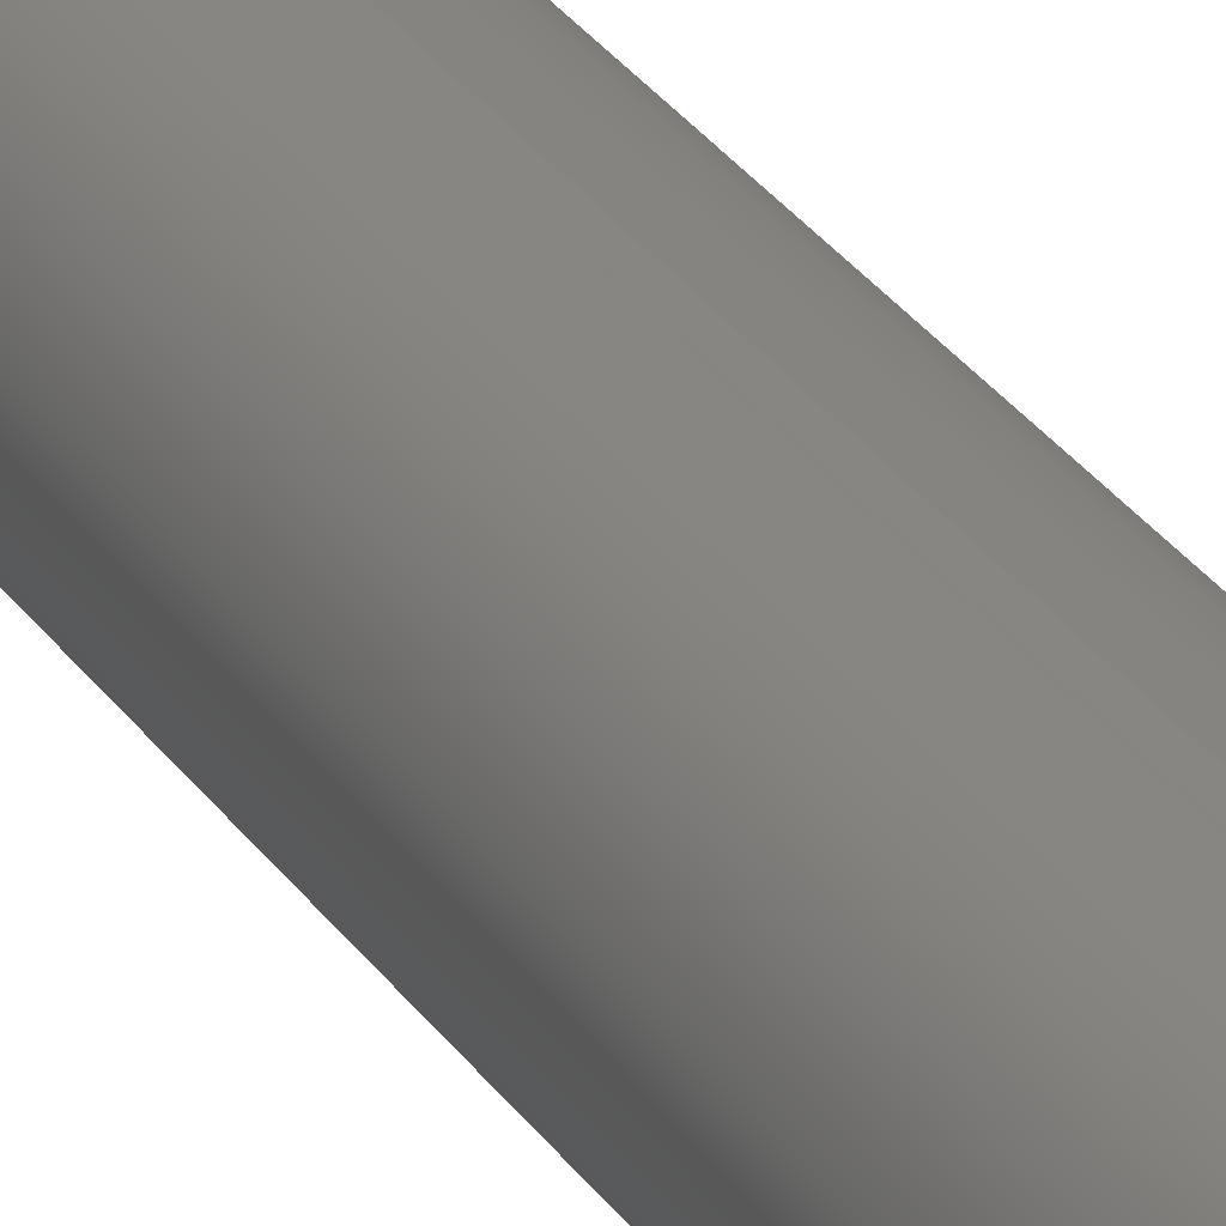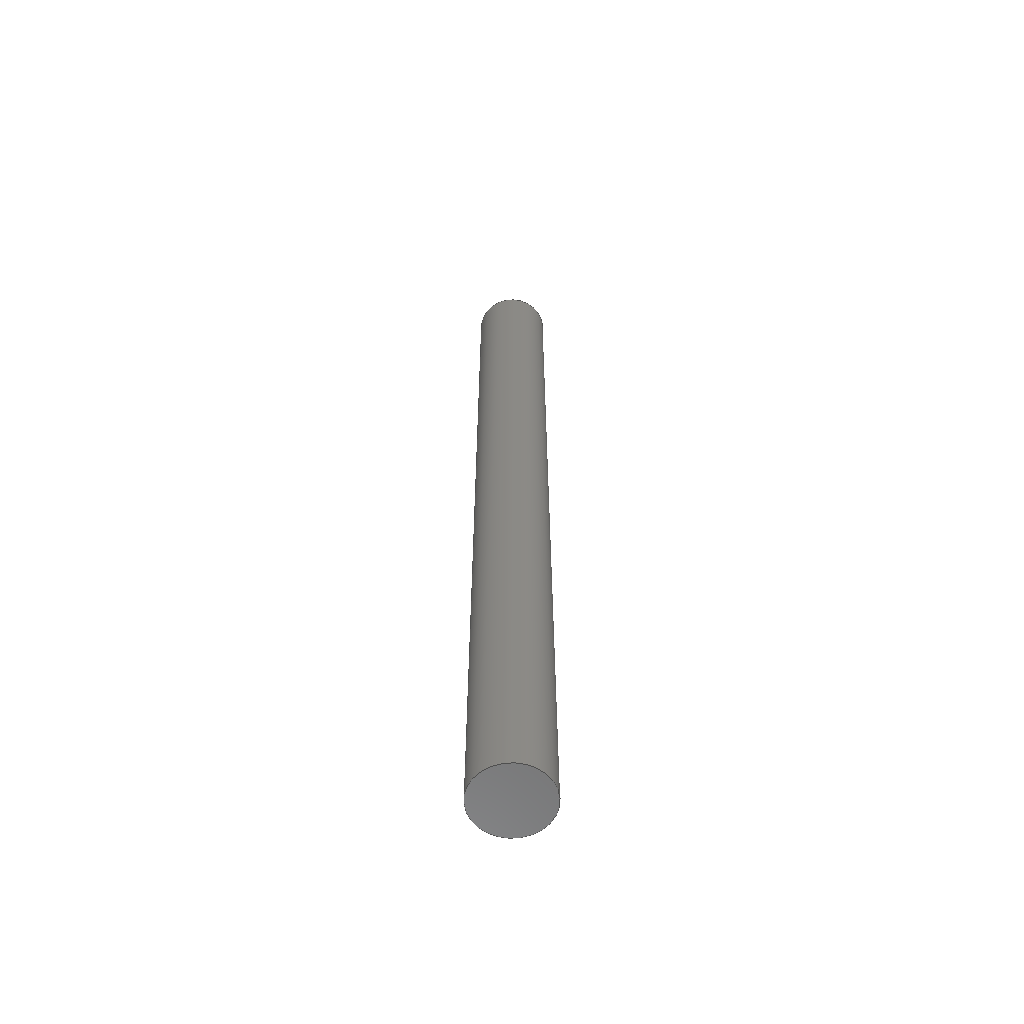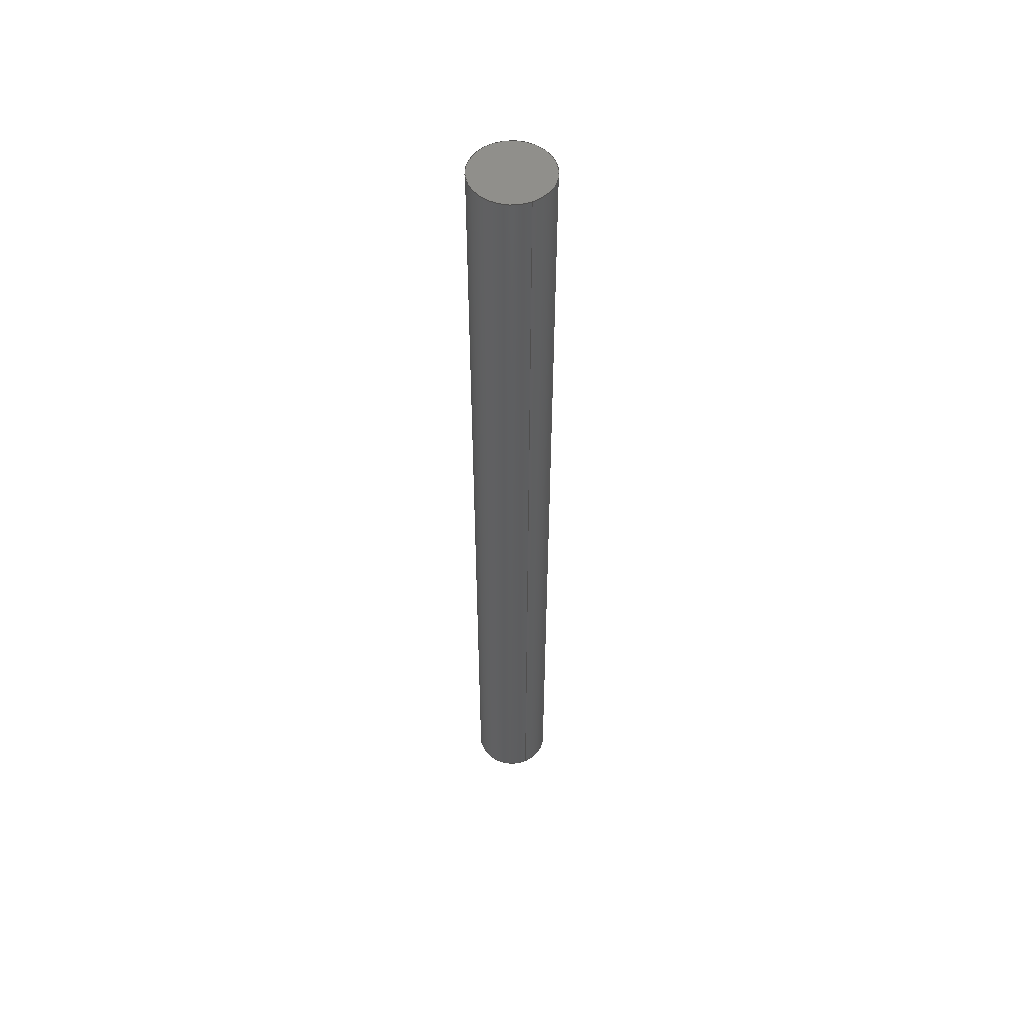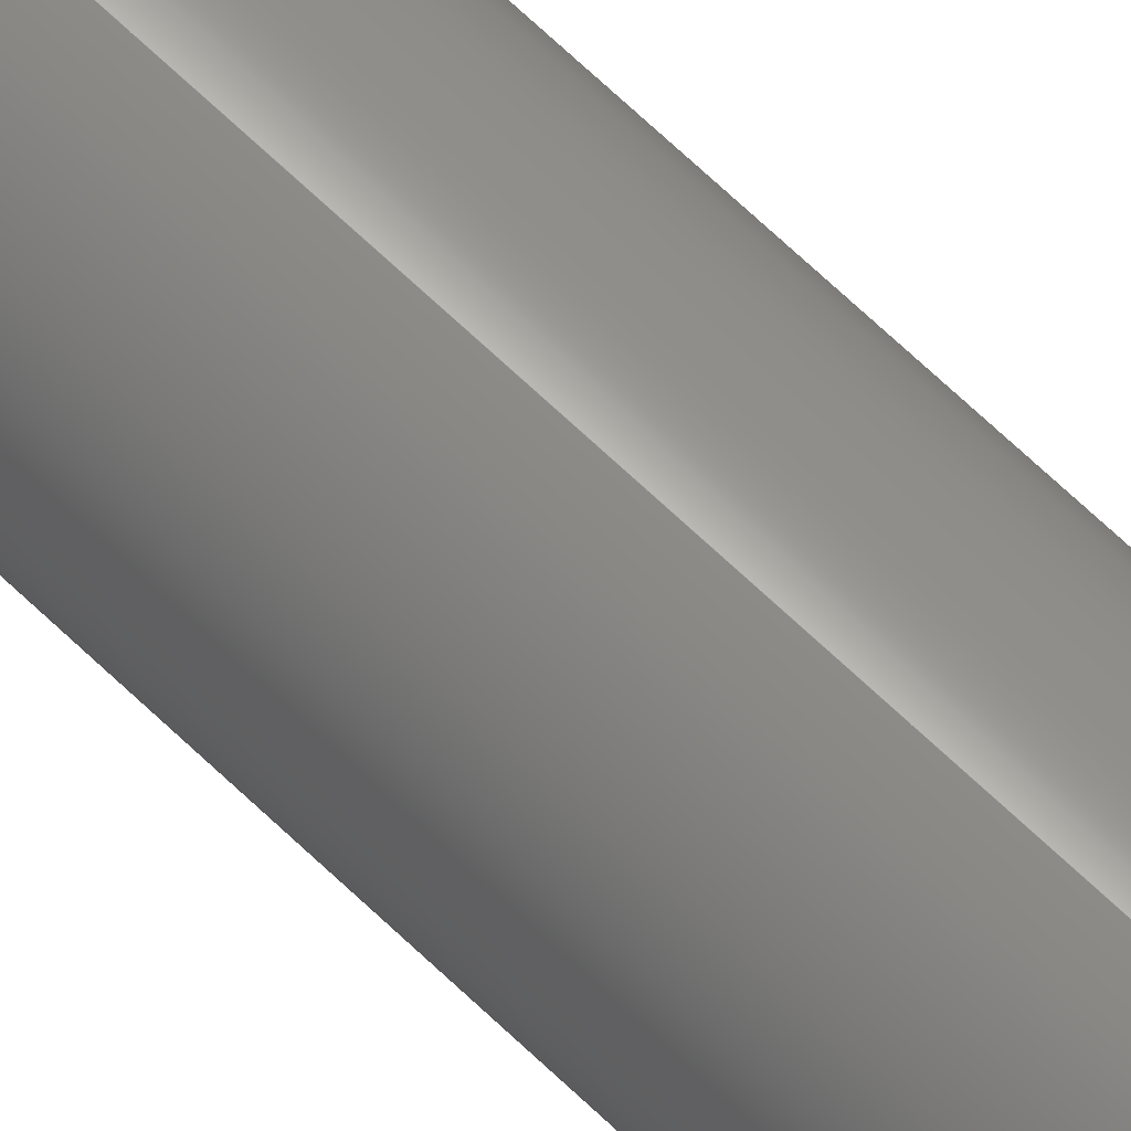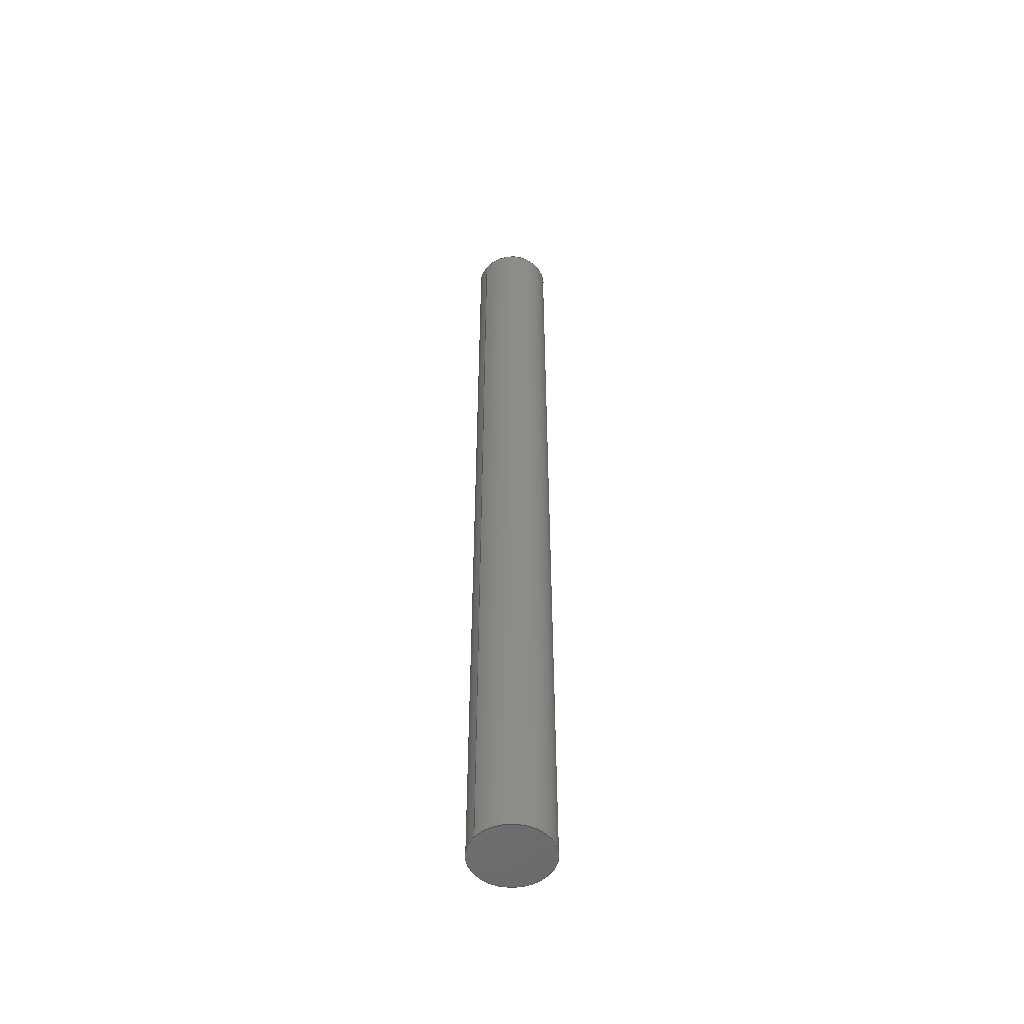
<metadata>
{"format":"step","ext":"step","renderer":"f3d","projection":"perspective","resolution":1024,"background":"white","views":[{"elev":21.8,"azim":158.5,"up":"+Z"},{"elev":-60.0,"azim":80.6,"up":"+Y"},{"elev":53.1,"azim":155.2,"up":"+Y"},{"elev":68.1,"azim":-46.2,"up":"+Z"},{"elev":-52.4,"azim":-127.5,"up":"+Y"}]}
</metadata>
<code>
ISO-10303-21;
DATA;
#1 = DESIGN_CONTEXT ( 'detailed design', #118, 'design' ) ;
#2 = DIRECTION ( 'NONE',  ( 0, 0, -1 ) ) ;
#3 = DIRECTION ( 'NONE',  ( 0, 1, 0 ) ) ;
#4 = DIRECTION ( 'NONE',  ( 0, 0, -1 ) ) ;
#5 = APPROVAL_PERSON_ORGANIZATION ( #35, #72, #145 ) ;
#6 = CARTESIAN_POINT ( 'NONE',  ( 0, 3, 0 ) ) ;
#7 = DIRECTION ( 'NONE',  ( 0, 1, 0 ) ) ;
#8 = APPROVAL_DATE_TIME ( #9, #72 ) ;
#9 = DATE_AND_TIME ( #15, #16 ) ;
#10 = CC_DESIGN_SECURITY_CLASSIFICATION ( #55, ( #18 ) ) ;
#11 = ADVANCED_BREP_SHAPE_REPRESENTATION ( 'ROB-12478', ( #21, #60 ), #13 ) ;
#12 = DIRECTION ( 'NONE',  ( 0, 0, 1 ) ) ;
#13 =( GEOMETRIC_REPRESENTATION_CONTEXT ( 3 ) GLOBAL_UNCERTAINTY_ASSIGNED_CONTEXT ( ( #119 ) ) GLOBAL_UNIT_ASSIGNED_CONTEXT ( ( #157, #167, #108 ) ) REPRESENTATION_CONTEXT ( 'NONE', 'WORKASPACE' ) );
#14 = CARTESIAN_POINT ( 'NONE',  ( 0, 3, 0 ) ) ;
#15 = CALENDAR_DATE ( 2014, 6, 12 ) ;
#16 = LOCAL_TIME ( 12, 35, 25, #17 ) ;
#17 = COORDINATED_UNIVERSAL_TIME_OFFSET ( 7, 0, .BEHIND. ) ;
#18 = PRODUCT_DEFINITION_FORMATION_WITH_SPECIFIED_SOURCE ( 'ANY', '', #130, .NOT_KNOWN. ) ;
#19 = DATE_AND_TIME ( #171, #158 ) ;
#20 = PRODUCT_DEFINITION ( 'UNKNOWN', '', #18, #1 ) ;
#21 = MANIFOLD_SOLID_BREP ( 'Boss-Extrude1', #31 ) ;
#22 = ORIENTED_EDGE ( 'NONE', *, *, #98, .F. ) ;
#23 = EDGE_LOOP ( 'NONE', ( #22, #37, #36, #52 ) ) ;
#24 = DIRECTION ( 'NONE',  ( 0, 1, 0 ) ) ;
#25 = LINE ( 'NONE', #81, #93 ) ;
#26 = DIRECTION ( 'NONE',  ( 0, 0, 1 ) ) ;
#27 = CARTESIAN_POINT ( 'NONE',  ( 0, 3, 0 ) ) ;
#28 = DIRECTION ( 'NONE',  ( 0, -0, 1 ) ) ;
#29 = APPROVAL_ROLE ( '' ) ;
#30 = CARTESIAN_POINT ( 'NONE',  ( 0, 0, 0 ) ) ;
#31 = CLOSED_SHELL ( 'NONE', ( #134, #83, #137, #131 ) ) ;
#32 = VERTEX_POINT ( 'NONE', #126 ) ;
#33 = APPROVAL_STATUS ( 'not_yet_approved' ) ;
#34 = CC_DESIGN_PERSON_AND_ORGANIZATION_ASSIGNMENT ( #141, #166, ( #20 ) ) ;
#35 = PERSON_AND_ORGANIZATION ( #168, #86 ) ;
#36 = ORIENTED_EDGE ( 'NONE', *, *, #110, .T. ) ;
#37 = ORIENTED_EDGE ( 'NONE', *, *, #88, .T. ) ;
#38 = EDGE_LOOP ( 'NONE', ( #41, #40 ) ) ;
#39 = VERTEX_POINT ( 'NONE', #80 ) ;
#40 = ORIENTED_EDGE ( 'NONE', *, *, #110, .F. ) ;
#41 = ORIENTED_EDGE ( 'NONE', *, *, #64, .F. ) ;
#42 = ORIENTED_EDGE ( 'NONE', *, *, #98, .T. ) ;
#43 = ORIENTED_EDGE ( 'NONE', *, *, #89, .T. ) ;
#44 = APPLICATION_PROTOCOL_DEFINITION ( 'international standard', 'config_control_design', 1994, #118 ) ;
#45 = EDGE_LOOP ( 'NONE', ( #51, #50, #48, #46 ) ) ;
#46 = ORIENTED_EDGE ( 'NONE', *, *, #64, .T. ) ;
#47 = AXIS2_PLACEMENT_3D ( 'NONE', #127, #3, #176 ) ;
#48 = ORIENTED_EDGE ( 'NONE', *, *, #79, .T. ) ;
#49 = VERTEX_POINT ( 'NONE', #101 ) ;
#50 = ORIENTED_EDGE ( 'NONE', *, *, #89, .F. ) ;
#51 = ORIENTED_EDGE ( 'NONE', *, *, #88, .F. ) ;
#52 = ORIENTED_EDGE ( 'NONE', *, *, #79, .F. ) ;
#53 = VECTOR ( 'NONE', #102, 39.37 ) ;
#54 = FACE_OUTER_BOUND ( 'NONE', #45, .T. ) ;
#55 = SECURITY_CLASSIFICATION ( '', '', #161 ) ;
#56 = CC_DESIGN_PERSON_AND_ORGANIZATION_ASSIGNMENT ( #169, #159, ( #55 ) ) ;
#57 = CC_DESIGN_APPROVAL ( #68, ( #18 ) ) ;
#58 = CIRCLE ( 'NONE', #107, 0.125 ) ;
#59 = DIRECTION ( 'NONE',  ( -0, -1, -0 ) ) ;
#60 = AXIS2_PLACEMENT_3D ( 'NONE', #115, #128, #95 ) ;
#61 = DIRECTION ( 'NONE',  ( 0, 0, 1 ) ) ;
#62 = MECHANICAL_CONTEXT ( 'NONE', #163, 'mechanical' ) ;
#63 = CIRCLE ( 'NONE', #100, 0.125 ) ;
#64 = EDGE_CURVE ( 'NONE', #39, #177, #91, .T. ) ;
#65 = FACE_OUTER_BOUND ( 'NONE', #38, .T. ) ;
#66 = CC_DESIGN_DATE_AND_TIME_ASSIGNMENT ( #149, #178, ( #20 ) ) ;
#67 = CC_DESIGN_APPROVAL ( #112, ( #20 ) ) ;
#68 = APPROVAL ( #175, 'UNSPECIFIED' ) ;
#69 = CYLINDRICAL_SURFACE ( 'NONE', #104, 0.125 ) ;
#70 = CC_DESIGN_PERSON_AND_ORGANIZATION_ASSIGNMENT ( #132, #162, ( #18 ) ) ;
#71 = CC_DESIGN_APPROVAL ( #72, ( #55 ) ) ;
#72 = APPROVAL ( #147, 'UNSPECIFIED' ) ;
#73 = FACE_OUTER_BOUND ( 'NONE', #23, .T. ) ;
#74 = AXIS2_PLACEMENT_3D ( 'NONE', #30, #24, #26 ) ;
#75 = CC_DESIGN_PERSON_AND_ORGANIZATION_ASSIGNMENT ( #160, #165, ( #18 ) ) ;
#76 = CARTESIAN_POINT ( 'NONE',  ( 1.531e-17, 0, 0.125 ) ) ;
#77 = PRODUCT_RELATED_PRODUCT_CATEGORY ( 'detail', '', ( #130 ) ) ;
#78 = DIRECTION ( 'NONE',  ( -0, -1, -0 ) ) ;
#79 = EDGE_CURVE ( 'NONE', #49, #39, #25, .T. ) ;
#80 = CARTESIAN_POINT ( 'NONE',  ( 0, 0, -0.125 ) ) ;
#81 = CARTESIAN_POINT ( 'NONE',  ( 0, 3, -0.125 ) ) ;
#82 = CARTESIAN_POINT ( 'NONE',  ( 1.531e-17, 3, 0.125 ) ) ;
#83 = ADVANCED_FACE ( 'NONE', ( #54 ), #69, .T. ) ;
#84 = PRODUCT_DEFINITION_SHAPE ( 'NONE', 'NONE',  #20 ) ;
#85 = CIRCLE ( 'NONE', #105, 0.125 ) ;
#86 = ORGANIZATION ( 'UNSPECIFIED', 'UNSPECIFIED', '' ) ;
#87 = CC_DESIGN_DATE_AND_TIME_ASSIGNMENT ( #19, #155, ( #55 ) ) ;
#88 = EDGE_CURVE ( 'NONE', #32, #177, #96, .T. ) ;
#89 = EDGE_CURVE ( 'NONE', #49, #32, #85, .T. ) ;
#90 = CYLINDRICAL_SURFACE ( 'NONE', #111, 0.125 ) ;
#91 = CIRCLE ( 'NONE', #74, 0.125 ) ;
#92 = AXIS2_PLACEMENT_3D ( 'NONE', #27, #116, #28 ) ;
#93 = VECTOR ( 'NONE', #59, 39.37 ) ;
#94 = COORDINATED_UNIVERSAL_TIME_OFFSET ( 7, 0, .BEHIND. ) ;
#95 = DIRECTION ( 'NONE',  ( 1, 0, 0 ) ) ;
#96 = LINE ( 'NONE', #82, #53 ) ;
#97 = FACE_OUTER_BOUND ( 'NONE', #121, .T. ) ;
#98 = EDGE_CURVE ( 'NONE', #32, #49, #58, .T. ) ;
#99 = SHAPE_DEFINITION_REPRESENTATION ( #84, #11 ) ;
#100 = AXIS2_PLACEMENT_3D ( 'NONE', #156, #154, #12 ) ;
#101 = CARTESIAN_POINT ( 'NONE',  ( 0, 3, -0.125 ) ) ;
#102 = DIRECTION ( 'NONE',  ( -0, -1, -0 ) ) ;
#103 =( LENGTH_UNIT ( ) NAMED_UNIT ( * ) SI_UNIT ( $, .METRE. ) );
#104 = AXIS2_PLACEMENT_3D ( 'NONE', #6, #78, #4 ) ;
#105 = AXIS2_PLACEMENT_3D ( 'NONE', #14, #7, #61 ) ;
#106 = PERSON_AND_ORGANIZATION_ROLE ( 'design_owner' ) ;
#107 = AXIS2_PLACEMENT_3D ( 'NONE', #117, #142, #138 ) ;
#108 =( NAMED_UNIT ( * ) SI_UNIT ( $, .STERADIAN. ) SOLID_ANGLE_UNIT ( ) );
#109 = LENGTH_MEASURE_WITH_UNIT ( LENGTH_MEASURE( 0.0254 ), #103 );
#110 = EDGE_CURVE ( 'NONE', #177, #39, #63, .T. ) ;
#111 = AXIS2_PLACEMENT_3D ( 'NONE', #172, #173, #2 ) ;
#112 = APPROVAL ( #33, 'UNSPECIFIED' ) ;
#113 = CC_DESIGN_PERSON_AND_ORGANIZATION_ASSIGNMENT ( #120, #106, ( #130 ) ) ;
#114 = PLANE ( 'NONE',  #92 ) ;
#115 = CARTESIAN_POINT ( 'NONE',  ( 0, 0, 0 ) ) ;
#116 = DIRECTION ( 'NONE',  ( 0, 1, 0 ) ) ;
#117 = CARTESIAN_POINT ( 'NONE',  ( 0, 3, 0 ) ) ;
#118 = APPLICATION_CONTEXT ( 'configuration controlled 3d designs of mechanical parts and assemblies' ) ;
#119 = UNCERTAINTY_MEASURE_WITH_UNIT (LENGTH_MEASURE( 1e-05 ), #157, 'distance_accuracy_value', 'NONE');
#120 = PERSON_AND_ORGANIZATION ( #168, #86 ) ;
#121 = EDGE_LOOP ( 'NONE', ( #43, #42 ) ) ;
#122 = PERSON_AND_ORGANIZATION ( #168, #86 ) ;
#123 = APPROVAL_PERSON_ORGANIZATION ( #122, #112, #29 ) ;
#124 = APPROVAL_DATE_TIME ( #164, #68 ) ;
#125 = DIMENSIONAL_EXPONENTS ( 1, 0, 0, 0, 0, 0, 0 ) ;
#126 = CARTESIAN_POINT ( 'NONE',  ( 1.531e-17, 3, 0.125 ) ) ;
#127 = CARTESIAN_POINT ( 'NONE',  ( 0, 0, 0 ) ) ;
#128 = DIRECTION ( 'NONE',  ( 0, 0, 1 ) ) ;
#129 = COORDINATED_UNIVERSAL_TIME_OFFSET ( 7, 0, .BEHIND. ) ;
#130 = PRODUCT ( 'ROB-12478', 'ROB-12478', '', ( #62 ) ) ;
#131 = ADVANCED_FACE ( 'NONE', ( #65 ), #140, .F. ) ;
#132 = PERSON_AND_ORGANIZATION ( #168, #86 ) ;
#133 = LOCAL_TIME ( 12, 35, 25, #129 ) ;
#134 = ADVANCED_FACE ( 'NONE', ( #73 ), #90, .T. ) ;
#135 = CALENDAR_DATE ( 2014, 6, 12 ) ;
#136 = DATE_AND_TIME ( #135, #133 ) ;
#137 = ADVANCED_FACE ( 'NONE', ( #97 ), #114, .T. ) ;
#138 = DIRECTION ( 'NONE',  ( 0, 0, 1 ) ) ;
#139 = APPROVAL_DATE_TIME ( #136, #112 ) ;
#140 = PLANE ( 'NONE',  #47 ) ;
#141 = PERSON_AND_ORGANIZATION ( #168, #86 ) ;
#142 = DIRECTION ( 'NONE',  ( 0, 1, 0 ) ) ;
#143 = APPLICATION_PROTOCOL_DEFINITION ( 'international standard', 'config_control_design', 1994, #163 ) ;
#144 = COORDINATED_UNIVERSAL_TIME_OFFSET ( 7, 0, .BEHIND. ) ;
#145 = APPROVAL_ROLE ( '' ) ;
#146 = LOCAL_TIME ( 12, 35, 25, #144 ) ;
#147 = APPROVAL_STATUS ( 'not_yet_approved' ) ;
#148 = CALENDAR_DATE ( 2014, 6, 12 ) ;
#149 = DATE_AND_TIME ( #148, #146 ) ;
#150 = PERSON_AND_ORGANIZATION ( #168, #86 ) ;
#151 = APPROVAL_PERSON_ORGANIZATION ( #150, #68, #174 ) ;
#152 = COORDINATED_UNIVERSAL_TIME_OFFSET ( 7, 0, .BEHIND. ) ;
#153 = LOCAL_TIME ( 12, 35, 25, #152 ) ;
#154 = DIRECTION ( 'NONE',  ( 0, 1, 0 ) ) ;
#155 = DATE_TIME_ROLE ( 'classification_date' ) ;
#156 = CARTESIAN_POINT ( 'NONE',  ( 0, 0, 0 ) ) ;
#157 =( CONVERSION_BASED_UNIT ( 'INCH', #109 ) LENGTH_UNIT ( ) NAMED_UNIT ( #125 ) );
#158 = LOCAL_TIME ( 12, 35, 25, #94 ) ;
#159 = PERSON_AND_ORGANIZATION_ROLE ( 'classification_officer' ) ;
#160 = PERSON_AND_ORGANIZATION ( #168, #86 ) ;
#161 = SECURITY_CLASSIFICATION_LEVEL ( 'unclassified' ) ;
#162 = PERSON_AND_ORGANIZATION_ROLE ( 'design_supplier' ) ;
#163 = APPLICATION_CONTEXT ( 'configuration controlled 3d designs of mechanical parts and assemblies' ) ;
#164 = DATE_AND_TIME ( #170, #153 ) ;
#165 = PERSON_AND_ORGANIZATION_ROLE ( 'creator' ) ;
#166 = PERSON_AND_ORGANIZATION_ROLE ( 'creator' ) ;
#167 =( NAMED_UNIT ( * ) PLANE_ANGLE_UNIT ( ) SI_UNIT ( $, .RADIAN. ) );
#168 = PERSON ( 'UNSPECIFIED', 'UNSPECIFIED', 'UNSPECIFIED', ('UNSPECIFIED'), ('UNSPECIFIED'), ('UNSPECIFIED') ) ;
#169 = PERSON_AND_ORGANIZATION ( #168, #86 ) ;
#170 = CALENDAR_DATE ( 2014, 6, 12 ) ;
#171 = CALENDAR_DATE ( 2014, 6, 12 ) ;
#172 = CARTESIAN_POINT ( 'NONE',  ( 0, 3, 0 ) ) ;
#173 = DIRECTION ( 'NONE',  ( -0, -1, -0 ) ) ;
#174 = APPROVAL_ROLE ( '' ) ;
#175 = APPROVAL_STATUS ( 'not_yet_approved' ) ;
#176 = DIRECTION ( 'NONE',  ( 0, -0, 1 ) ) ;
#177 = VERTEX_POINT ( 'NONE', #76 ) ;
#178 = DATE_TIME_ROLE ( 'creation_date' ) ;
ENDSEC;
END-ISO-10303-21;

</code>
